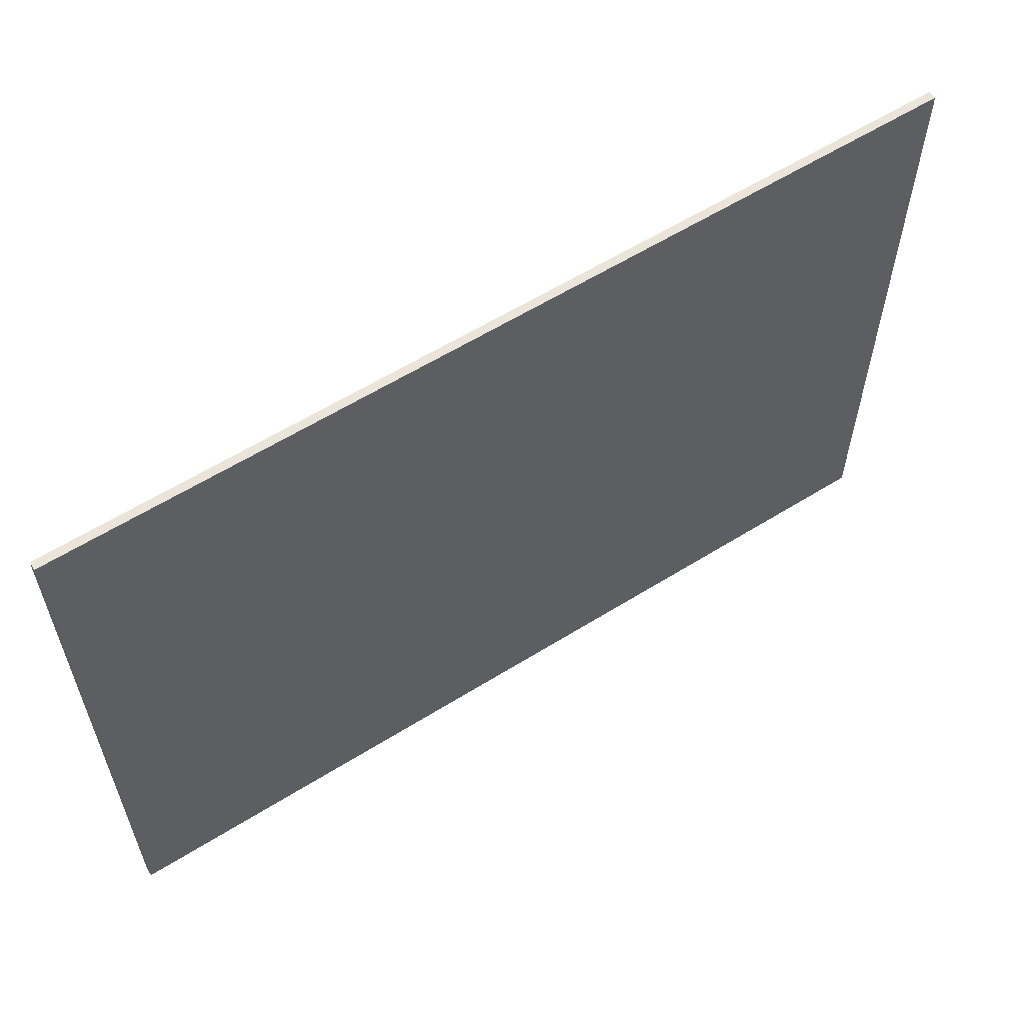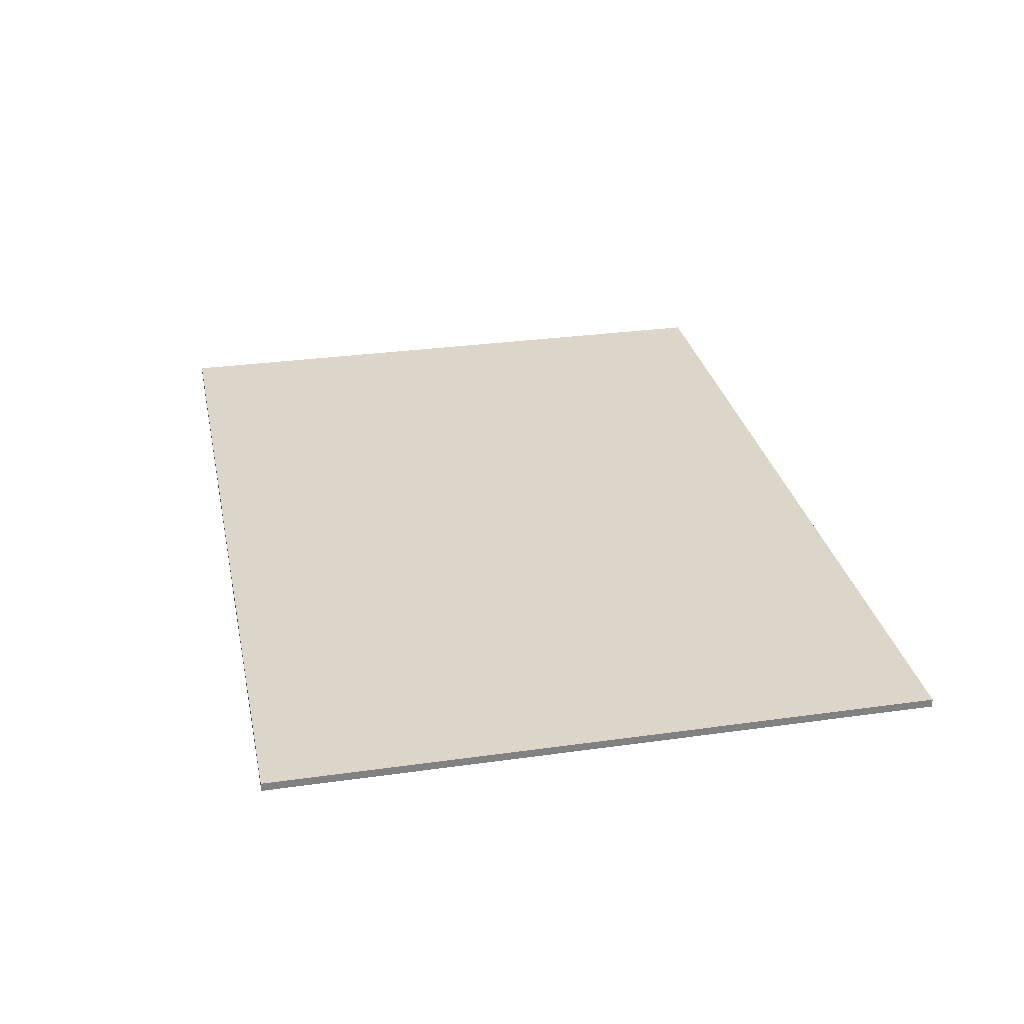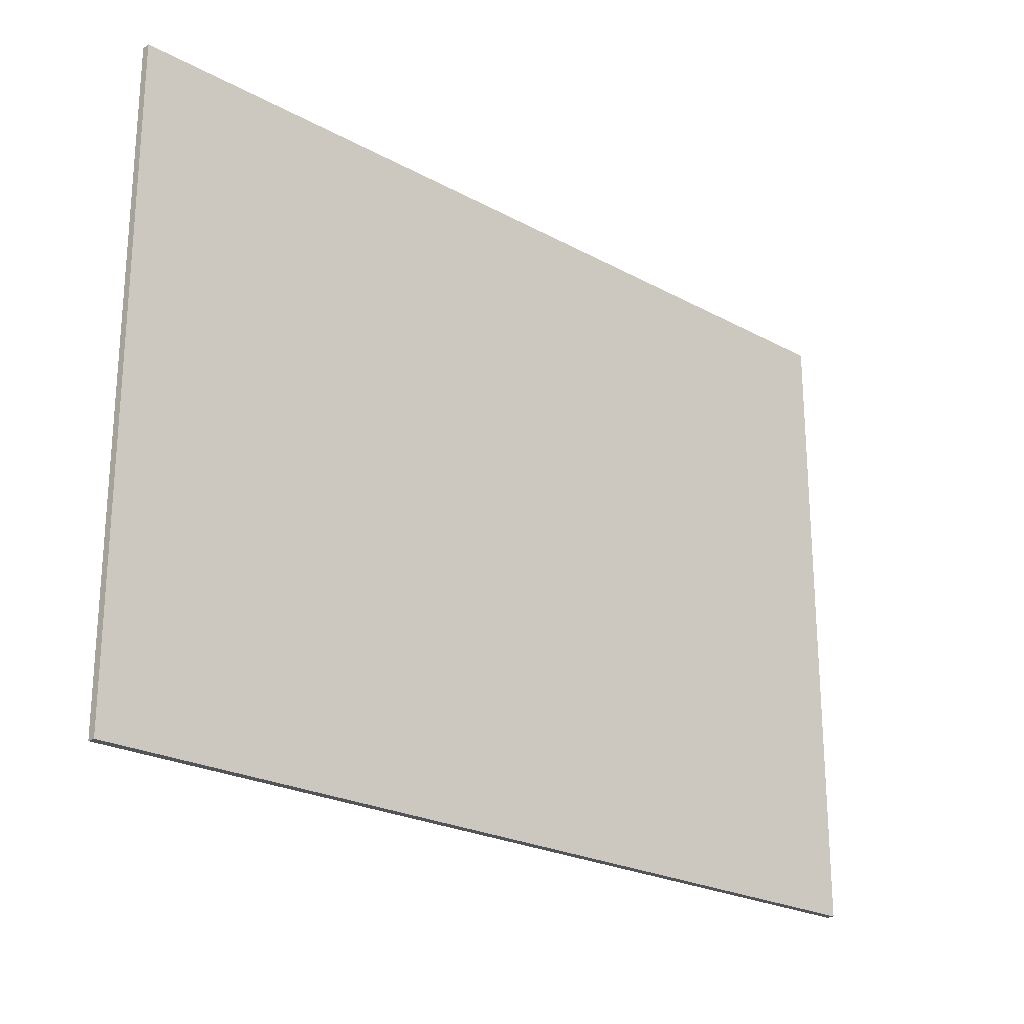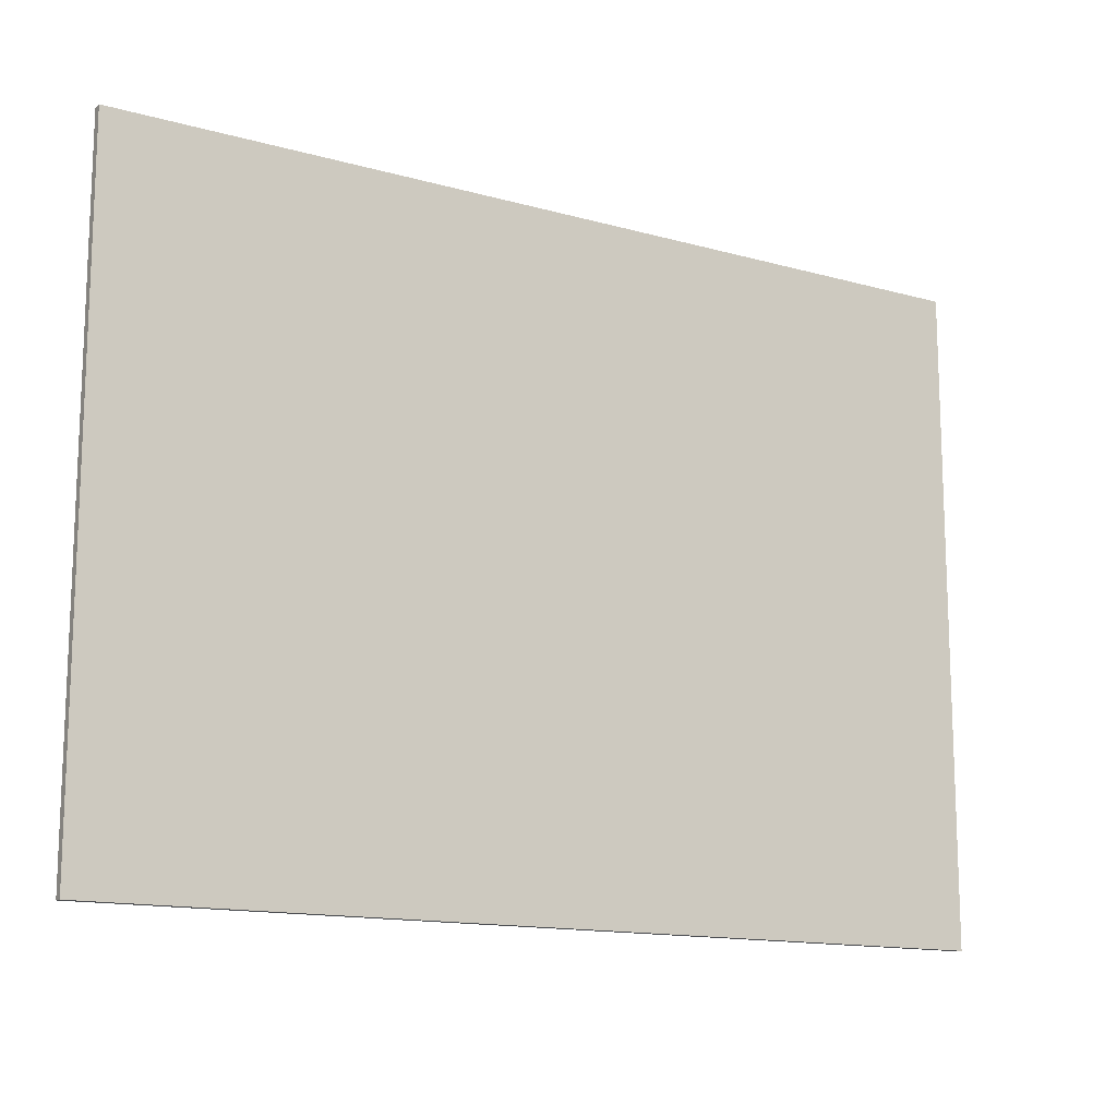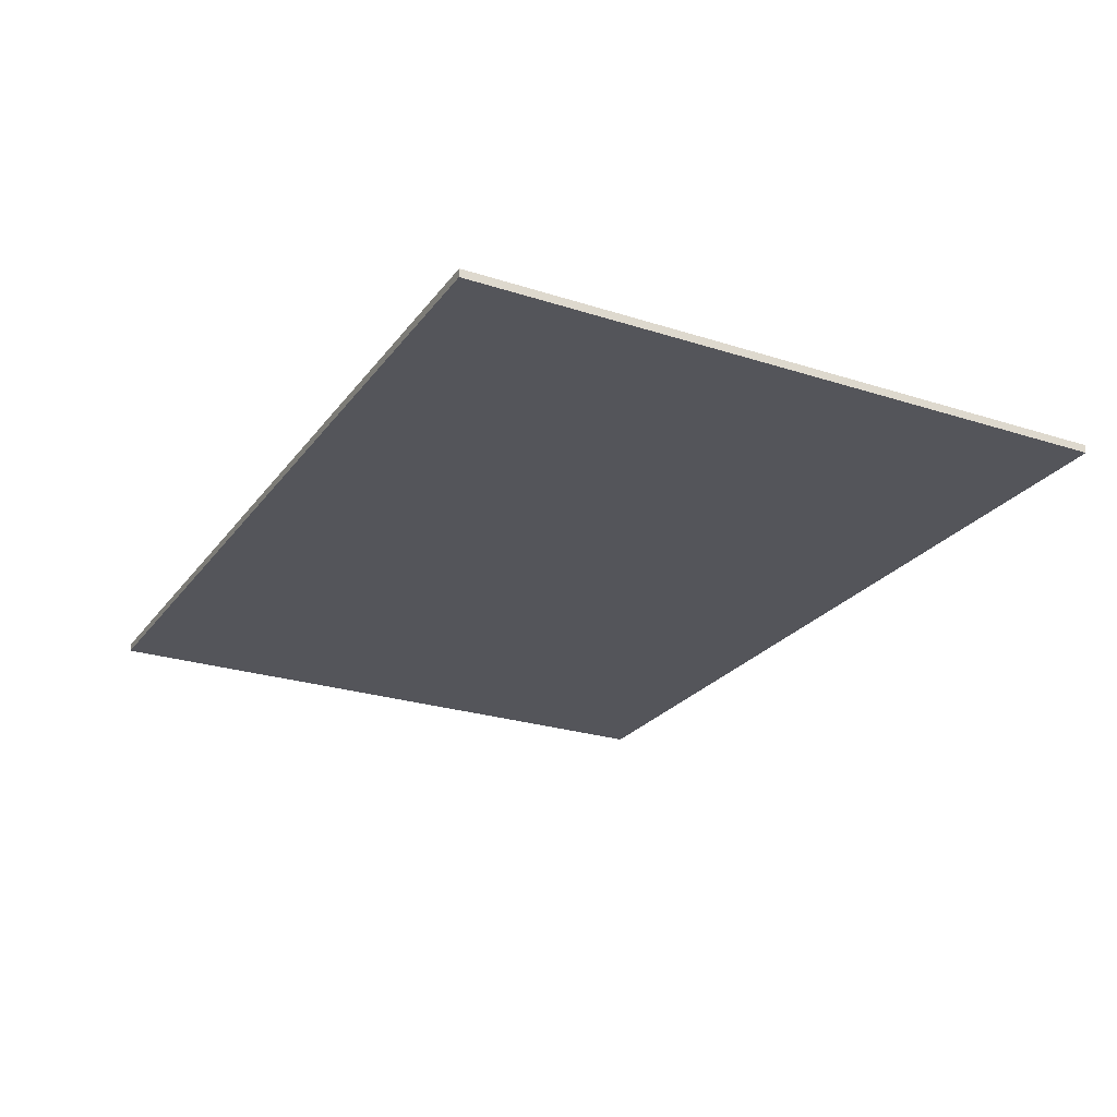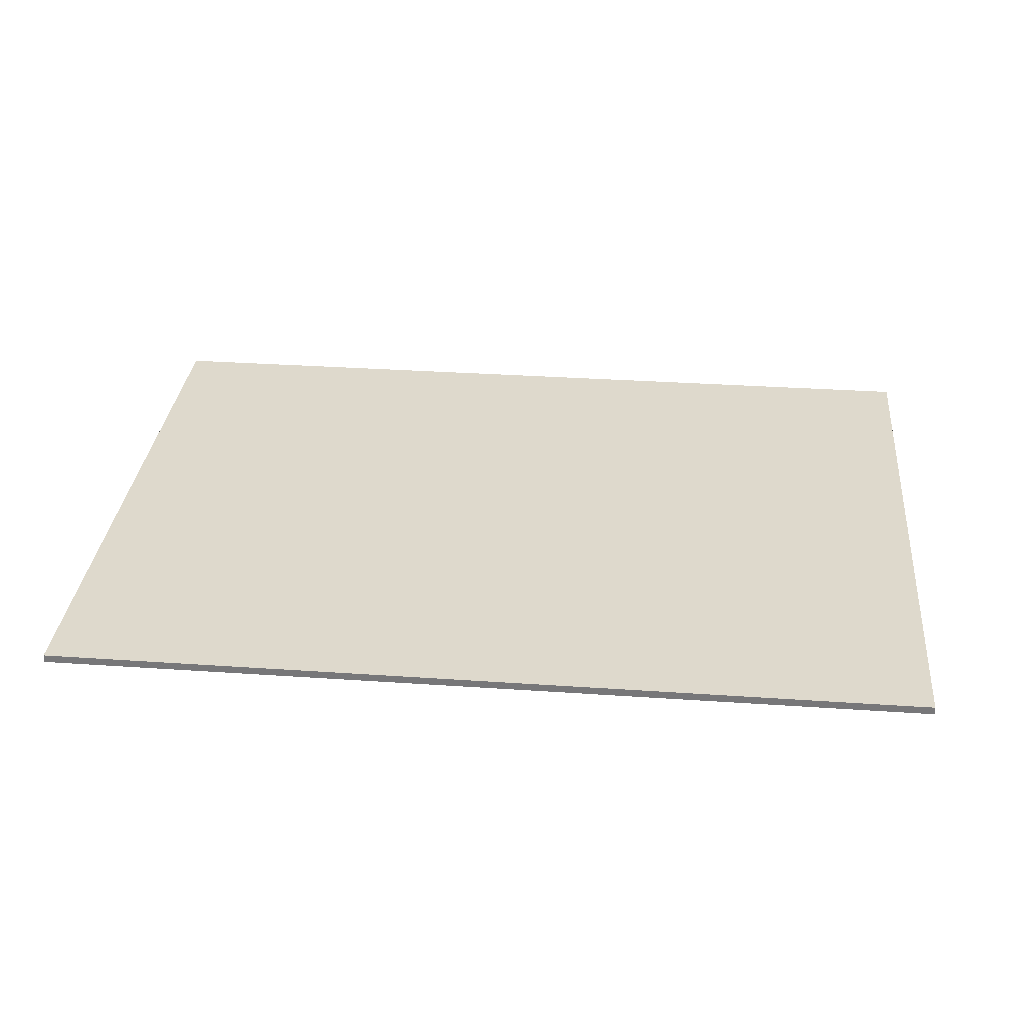
<metadata>
{"format":"obj","ext":"obj","renderer":"f3d","projection":"perspective","resolution":1024,"background":"white","views":[{"elev":59.4,"azim":147.3,"up":"+Y"},{"elev":29.9,"azim":78.4,"up":"+Z"},{"elev":-23.4,"azim":-42.6,"up":"+Y"},{"elev":-13.9,"azim":-31.9,"up":"+Y"},{"elev":-24.9,"azim":-117.7,"up":"+Z"},{"elev":32.1,"azim":5.5,"up":"+Z"}]}
</metadata>
<code>
o Cube
v 0.055 0.04 -0.0005
v 0.055 -0.04 -0.0005
v -0.055 0.04 -0.0005
v -0.055 -0.04 -0.0005
v 0.055 0.04 0.0005
v 0.055 -0.04 0.0005
v -0.055 0.04 0.0005
v -0.055 -0.04 0.0005
f 1 3 7 5
f 4 8 7 3
f 8 6 5 7
f 6 8 4 2
f 2 4 3 1
f 6 2 1 5

</code>
